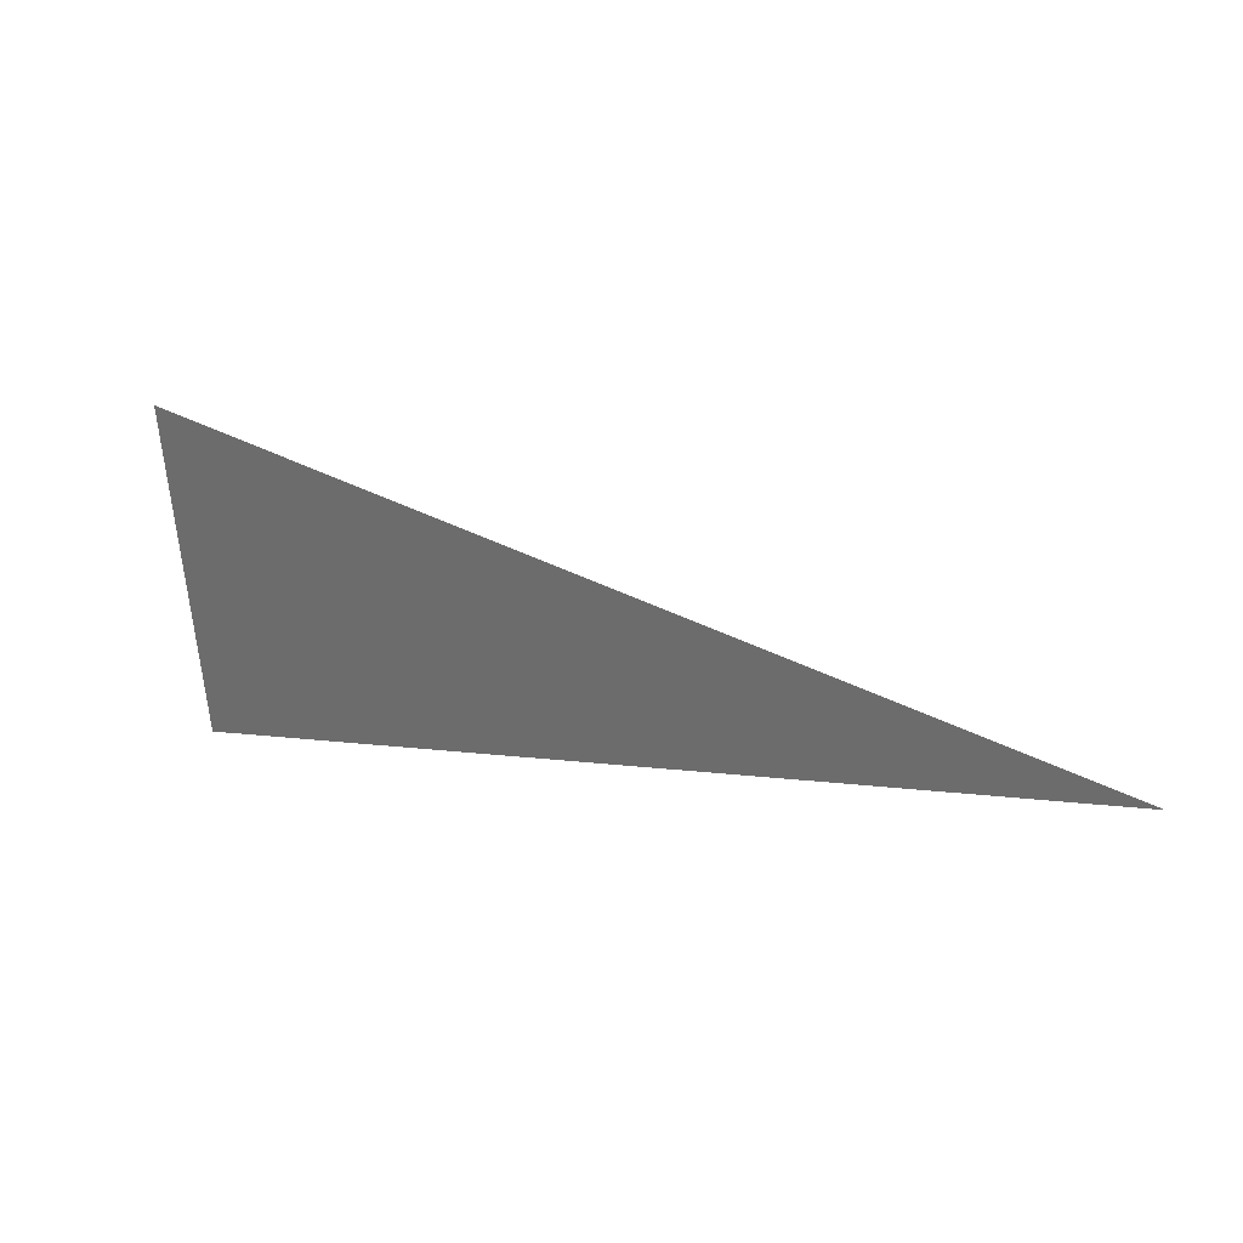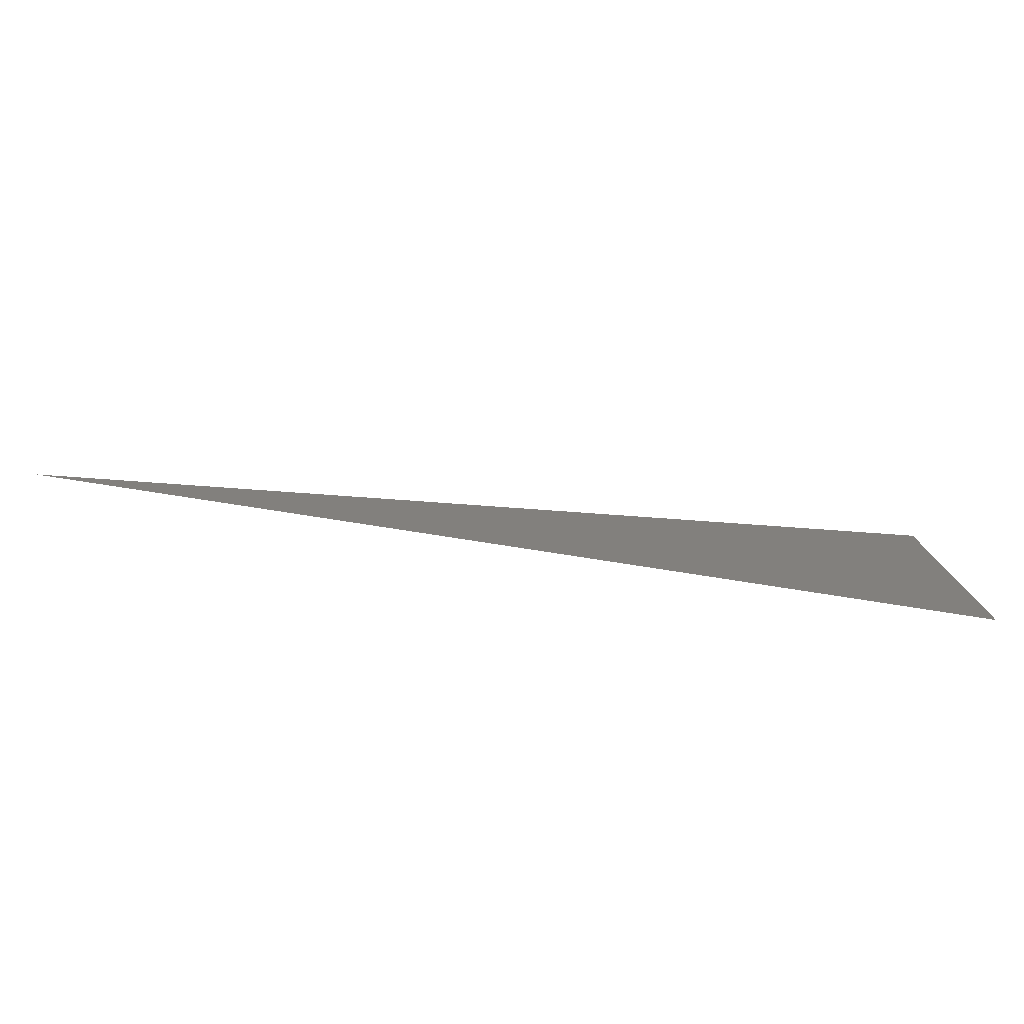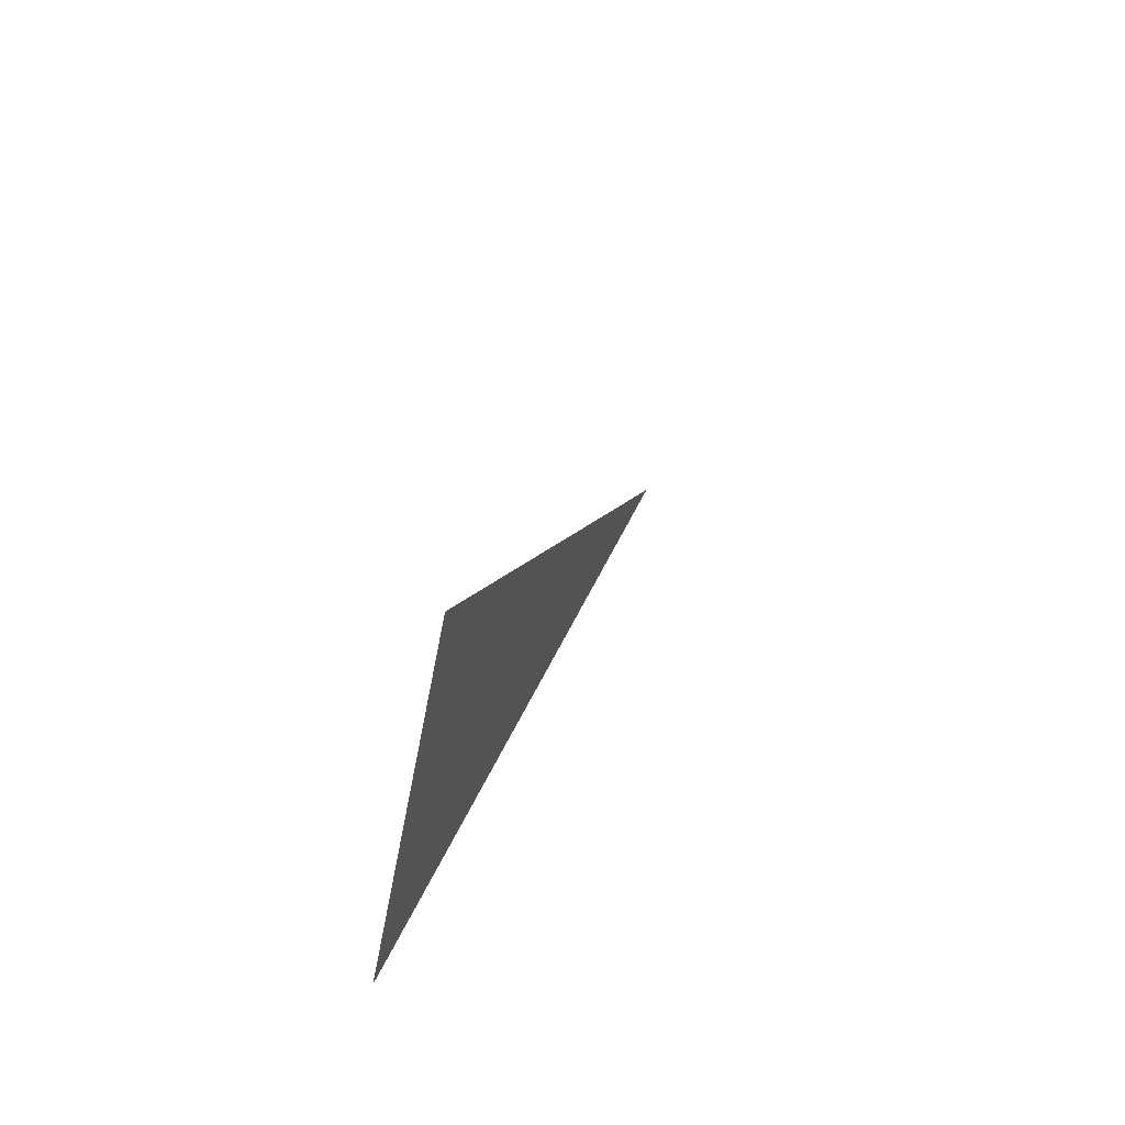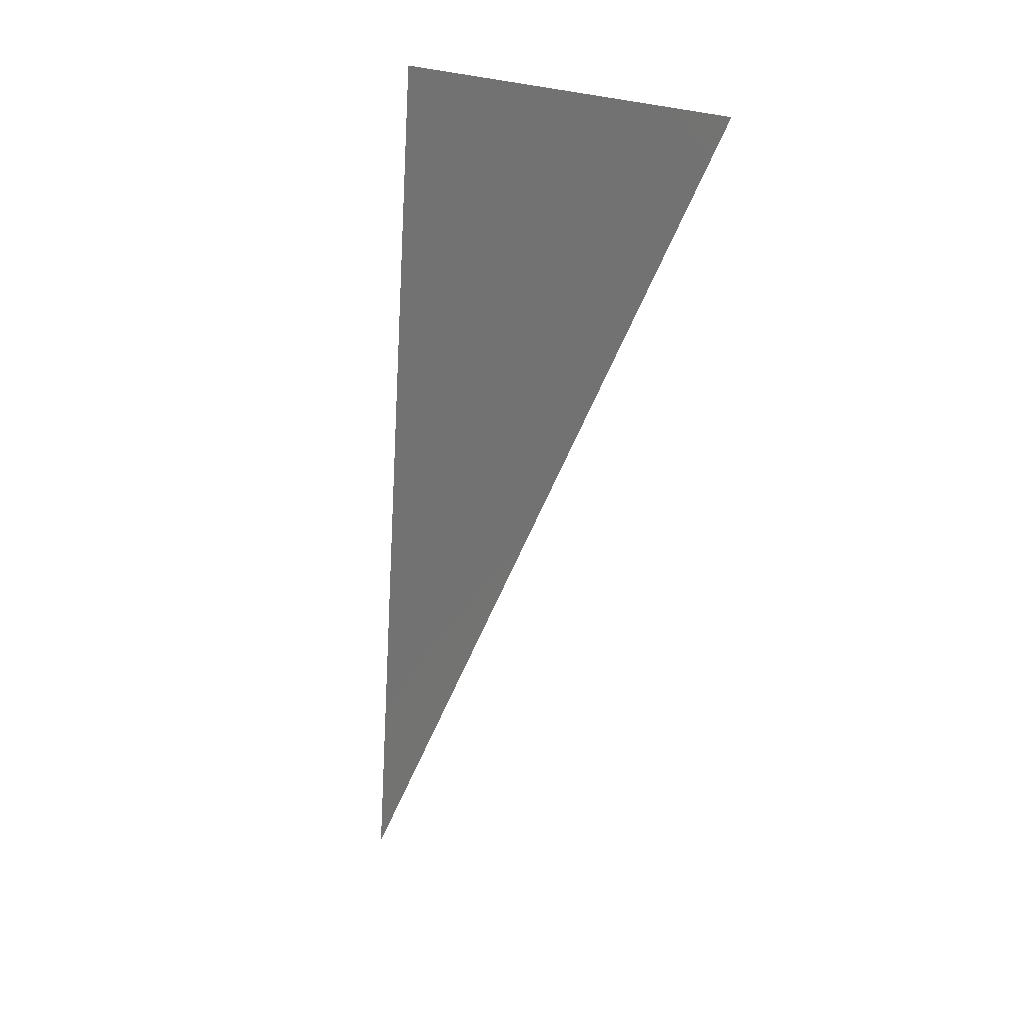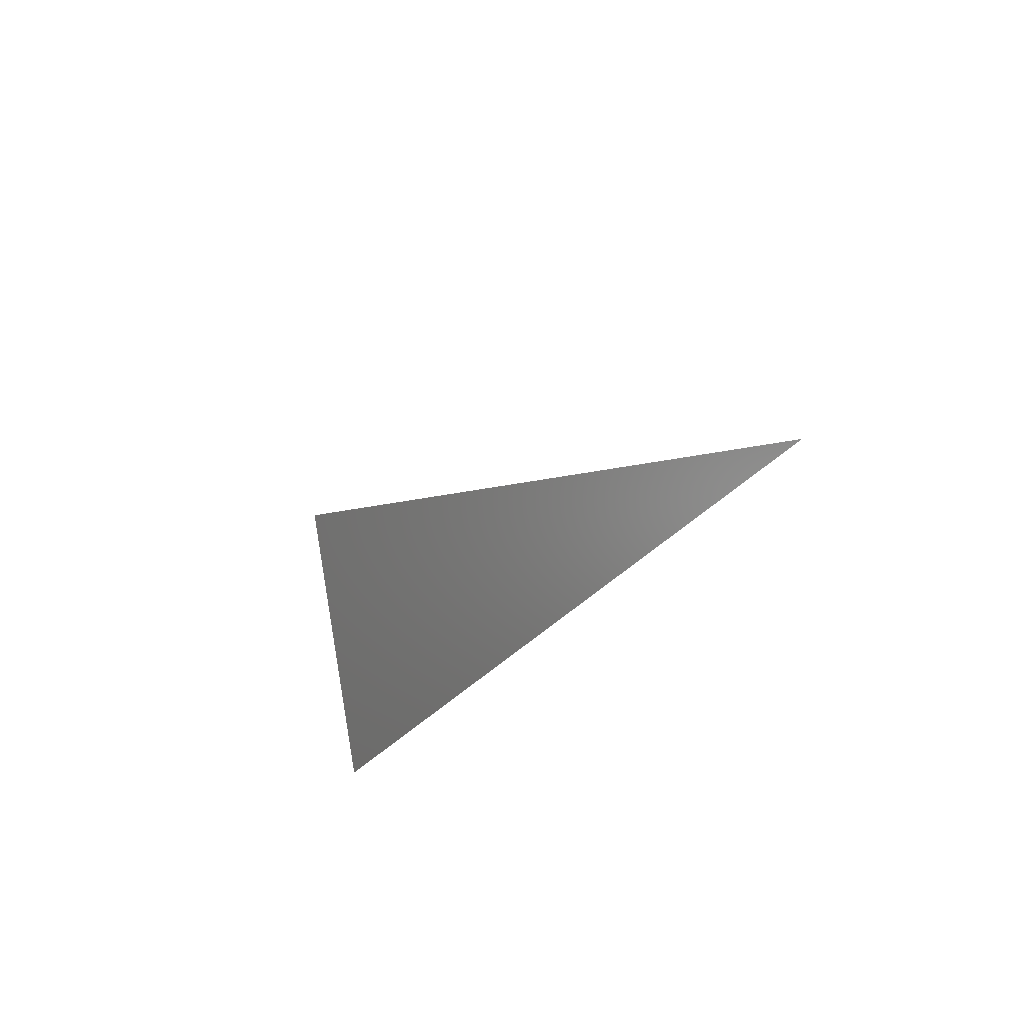
<metadata>
{"format":"stl","ext":"stl","renderer":"f3d","projection":"perspective","resolution":1024,"background":"white","views":[{"elev":12.2,"azim":27.6,"up":"+Z"},{"elev":-65.2,"azim":171.1,"up":"+Z"},{"elev":23.5,"azim":-75.8,"up":"+Z"},{"elev":-65.8,"azim":-96.9,"up":"+Y"},{"elev":-22.9,"azim":61.8,"up":"+Z"}]}
</metadata>
<code>
# stl→obj: 3 verts, 2 faces
v -170.5 -89.74 20.81
v -160.7 -89.22 17.99
v -170.5 -89.05 17.4
f 1 2 3
f 1 3 2

</code>
